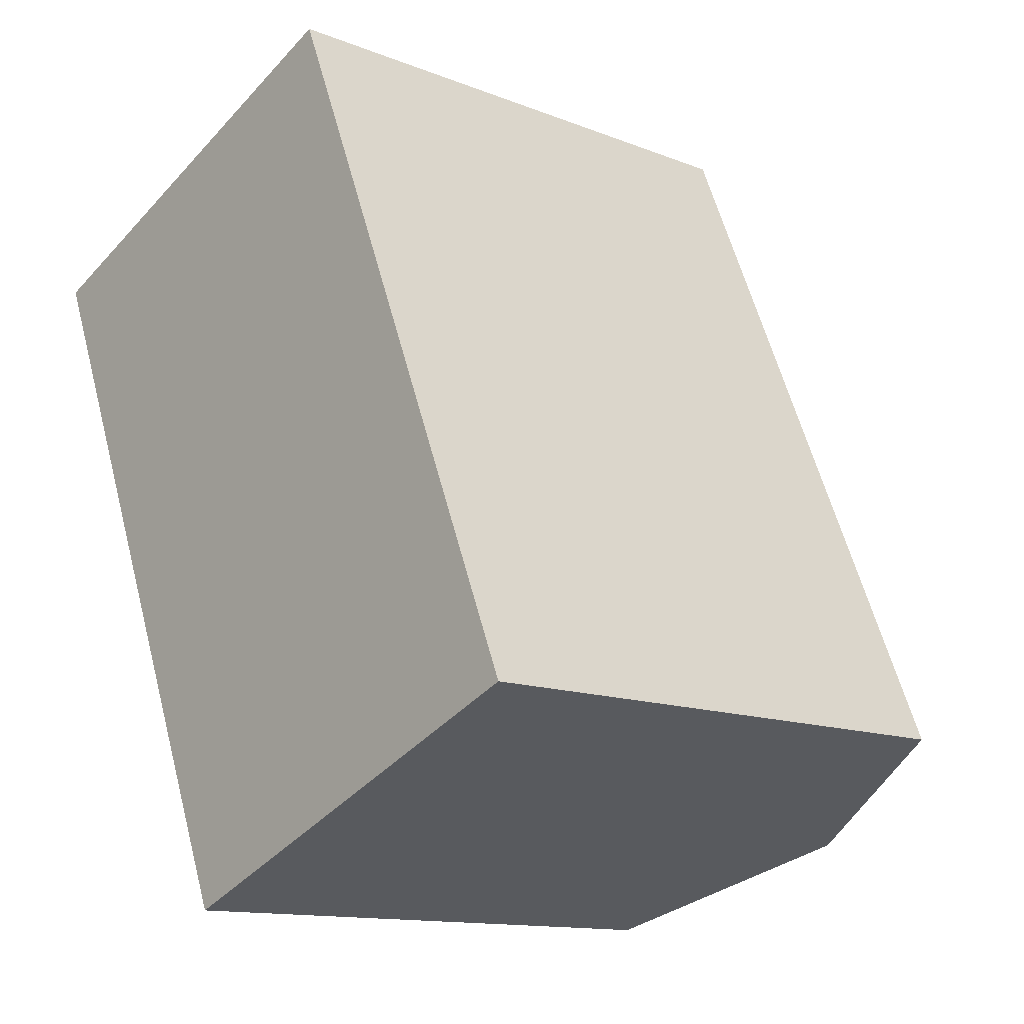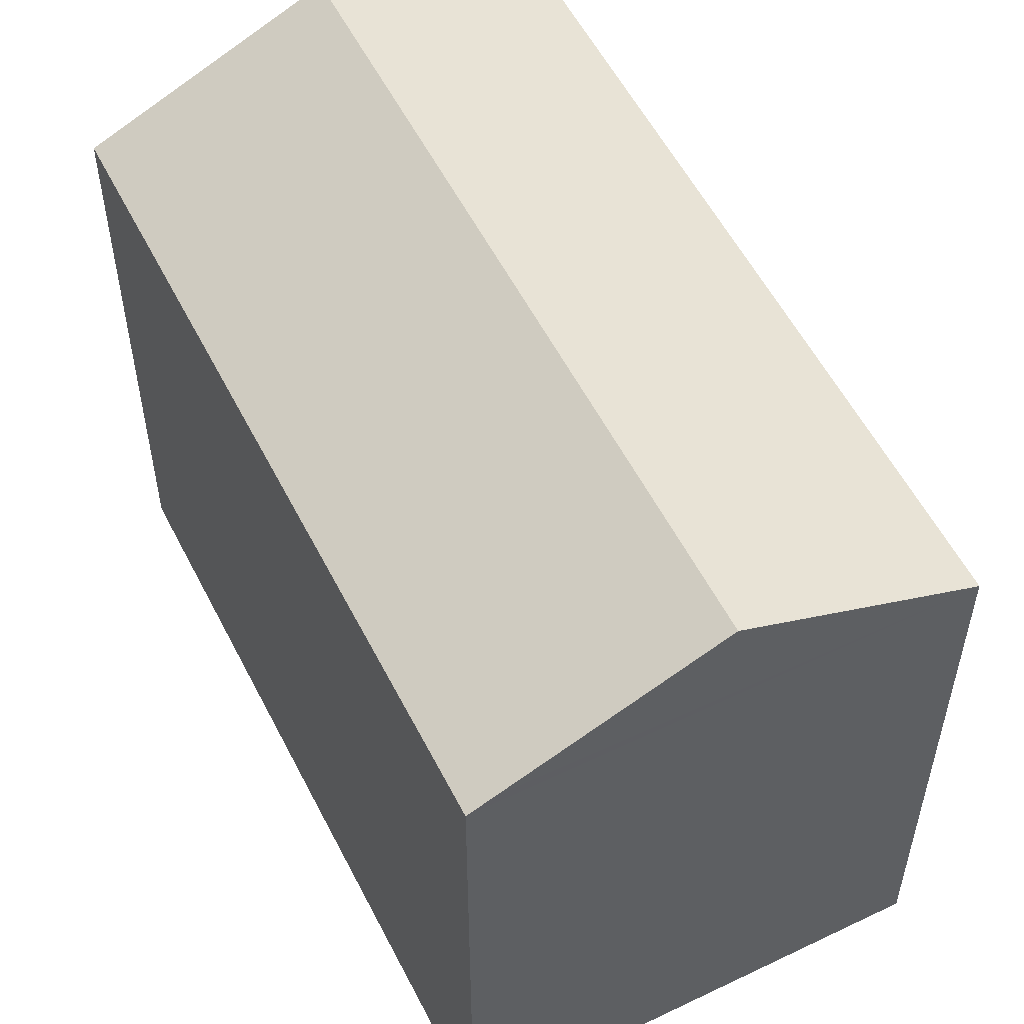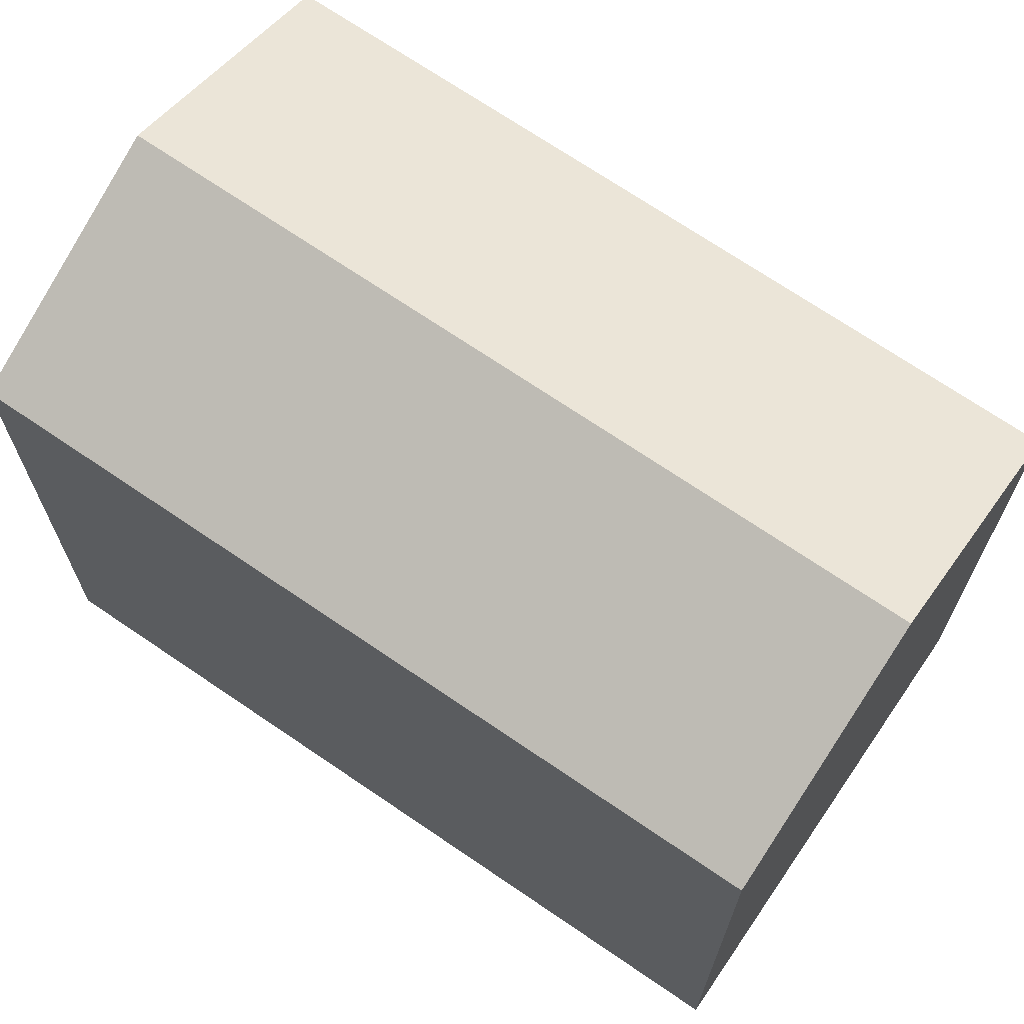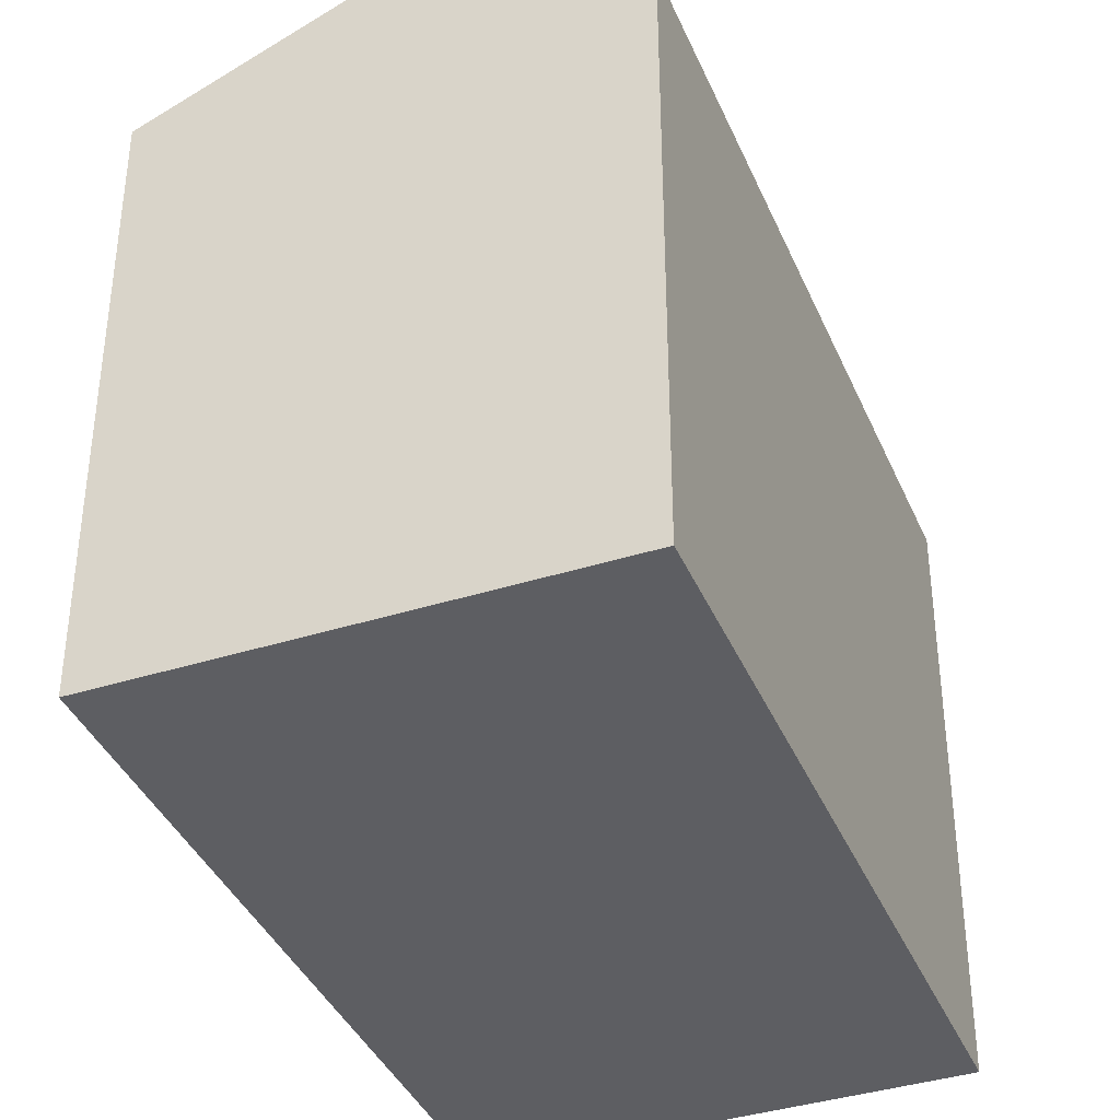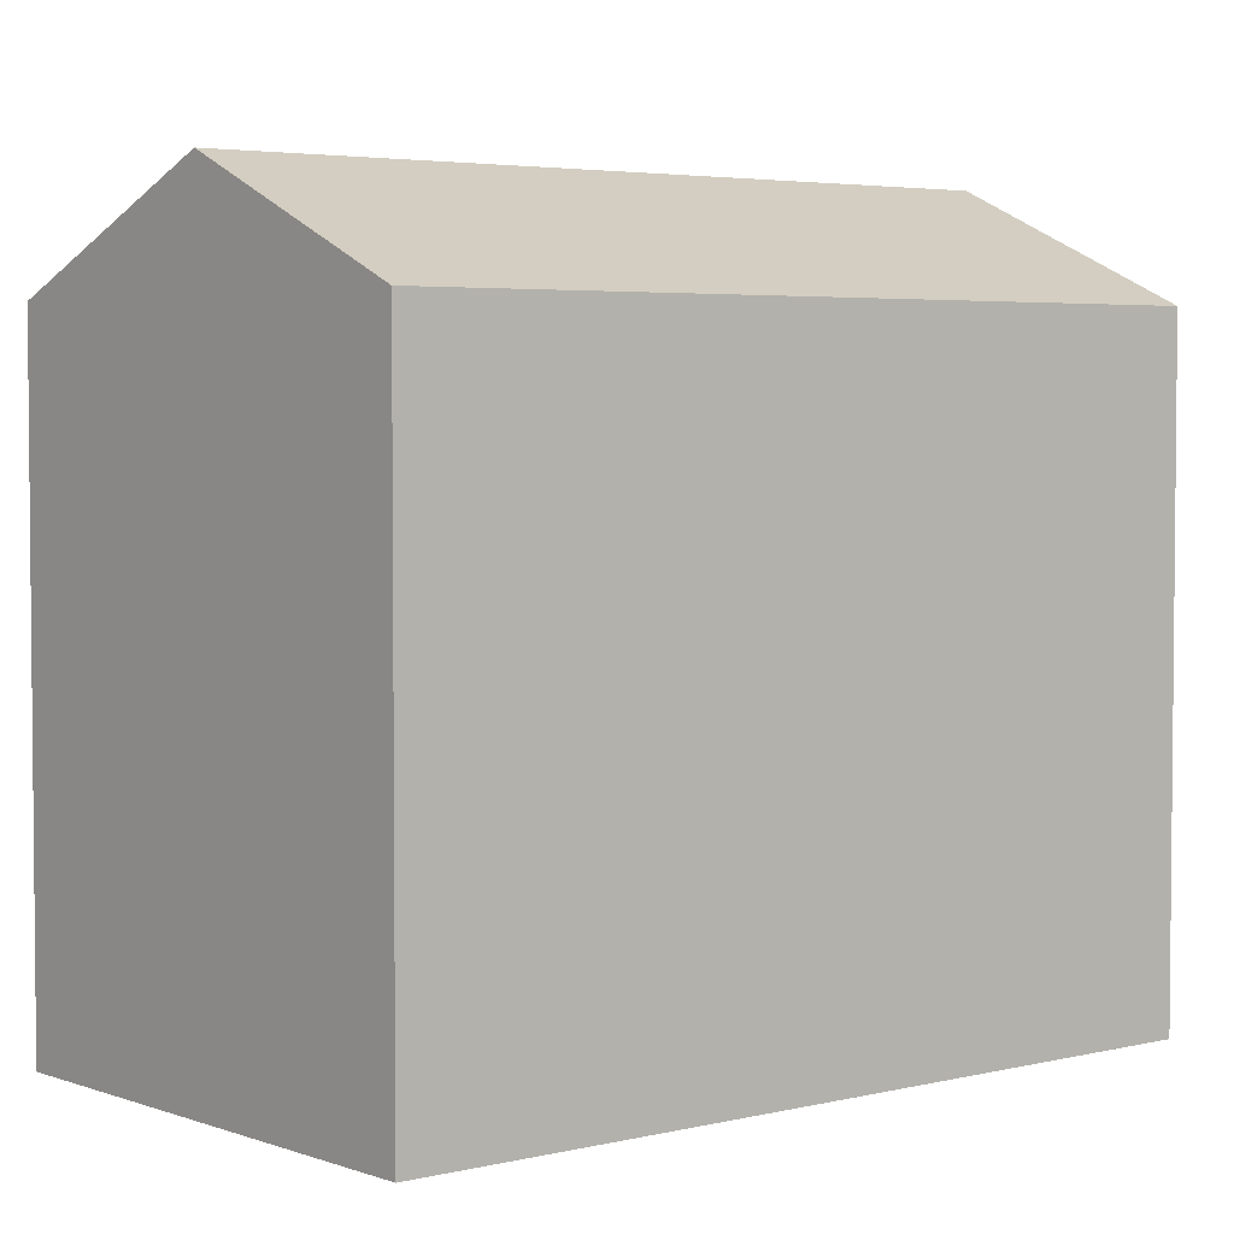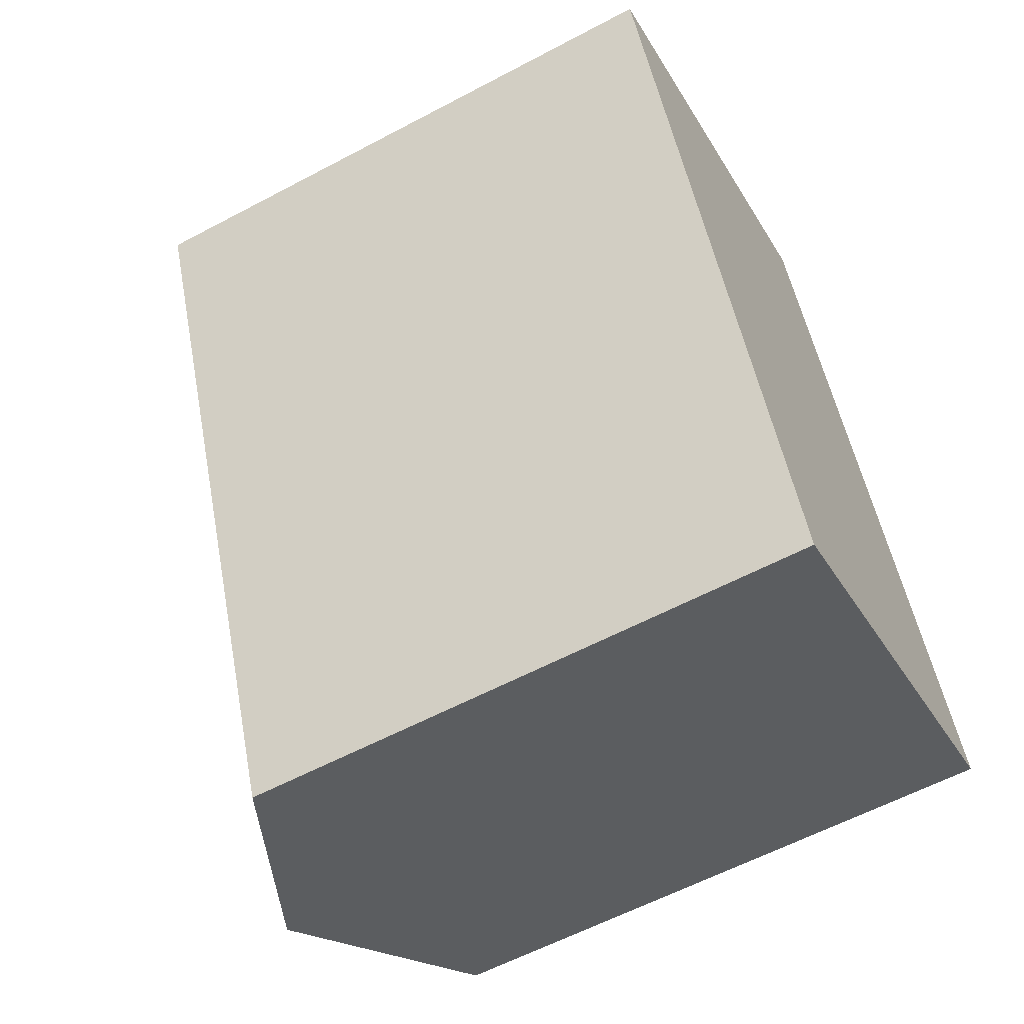
<metadata>
{"format":"obj","ext":"obj","renderer":"f3d","projection":"perspective","resolution":1024,"background":"white","views":[{"elev":-12.9,"azim":47.8,"up":"+Z"},{"elev":56.0,"azim":-49.2,"up":"+Y"},{"elev":70.5,"azim":-78.1,"up":"+Y"},{"elev":-38.9,"azim":179.2,"up":"+Y"},{"elev":3.8,"azim":-152.1,"up":"+Y"},{"elev":-59.6,"azim":-61.4,"up":"+Z"}]}
</metadata>
<code>
v  0.623 15.39 0.257
v  1.287 15.09 -3.123
v  0 15.09 9.241e-16
v  5.56 17.71 2.291
v  13.07 17.71 -15.93
v  3.44 15.09 -8.35
v  4.478 15.09 -10.87
v  8.174 15.41 -17.95
v  7.507 15.09 -18.22
v  11.12 15.09 4.581
v  14.29 15.09 -3.123
v  18.63 15.09 -13.64
v  7.507 1.116e-15 -18.22
v  1.287 1.912e-16 -3.123
v  0 0 0
v  4.478 6.655e-16 -10.87
v  3.44 5.113e-16 -8.35
v  11.12 -2.805e-16 4.581
v  0.623 -1.574e-17 0.257
v  5.56 -1.403e-16 2.291
v  18.63 8.351e-16 -13.64
v  14.29 1.912e-16 -3.123
v  13.07 9.754e-16 -15.93
v  8.174 1.099e-15 -17.95
g defaultobject
f 1 2 3
f 2 1 4
f 2 4 5
f 2 5 6
f 6 5 7
f 7 5 8
f 7 8 9
f 10 5 4
f 5 10 11
f 5 11 12
f 13 7 9
f 7 13 6
f 6 13 2
f 2 13 3
f 3 13 14
f 3 14 15
f 14 13 16
f 14 16 17
f 1 10 4
f 10 1 3
f 10 3 15
f 10 15 18
f 18 15 19
f 18 19 20
f 18 11 10
f 11 18 12
f 12 18 21
f 21 18 22
f 21 5 12
f 5 21 8
f 8 21 9
f 9 21 13
f 13 21 23
f 13 23 24
f 14 19 15
f 19 14 20
f 20 14 18
f 18 14 22
f 22 14 17
f 22 17 21
f 21 17 16
f 21 16 23
f 23 16 24
f 24 16 13

</code>
